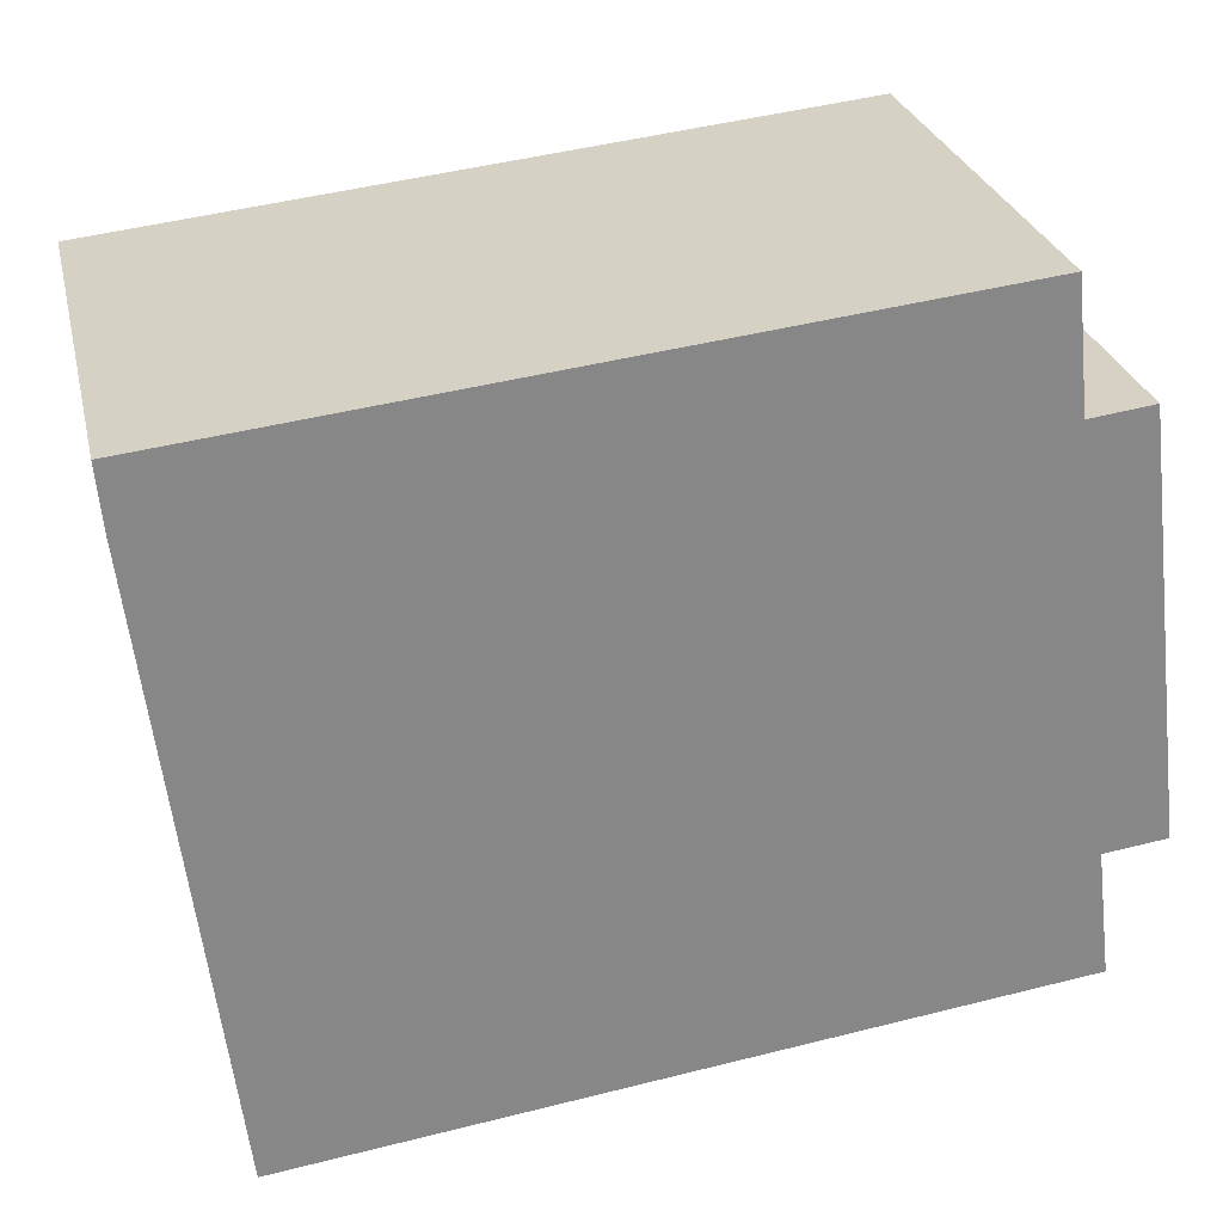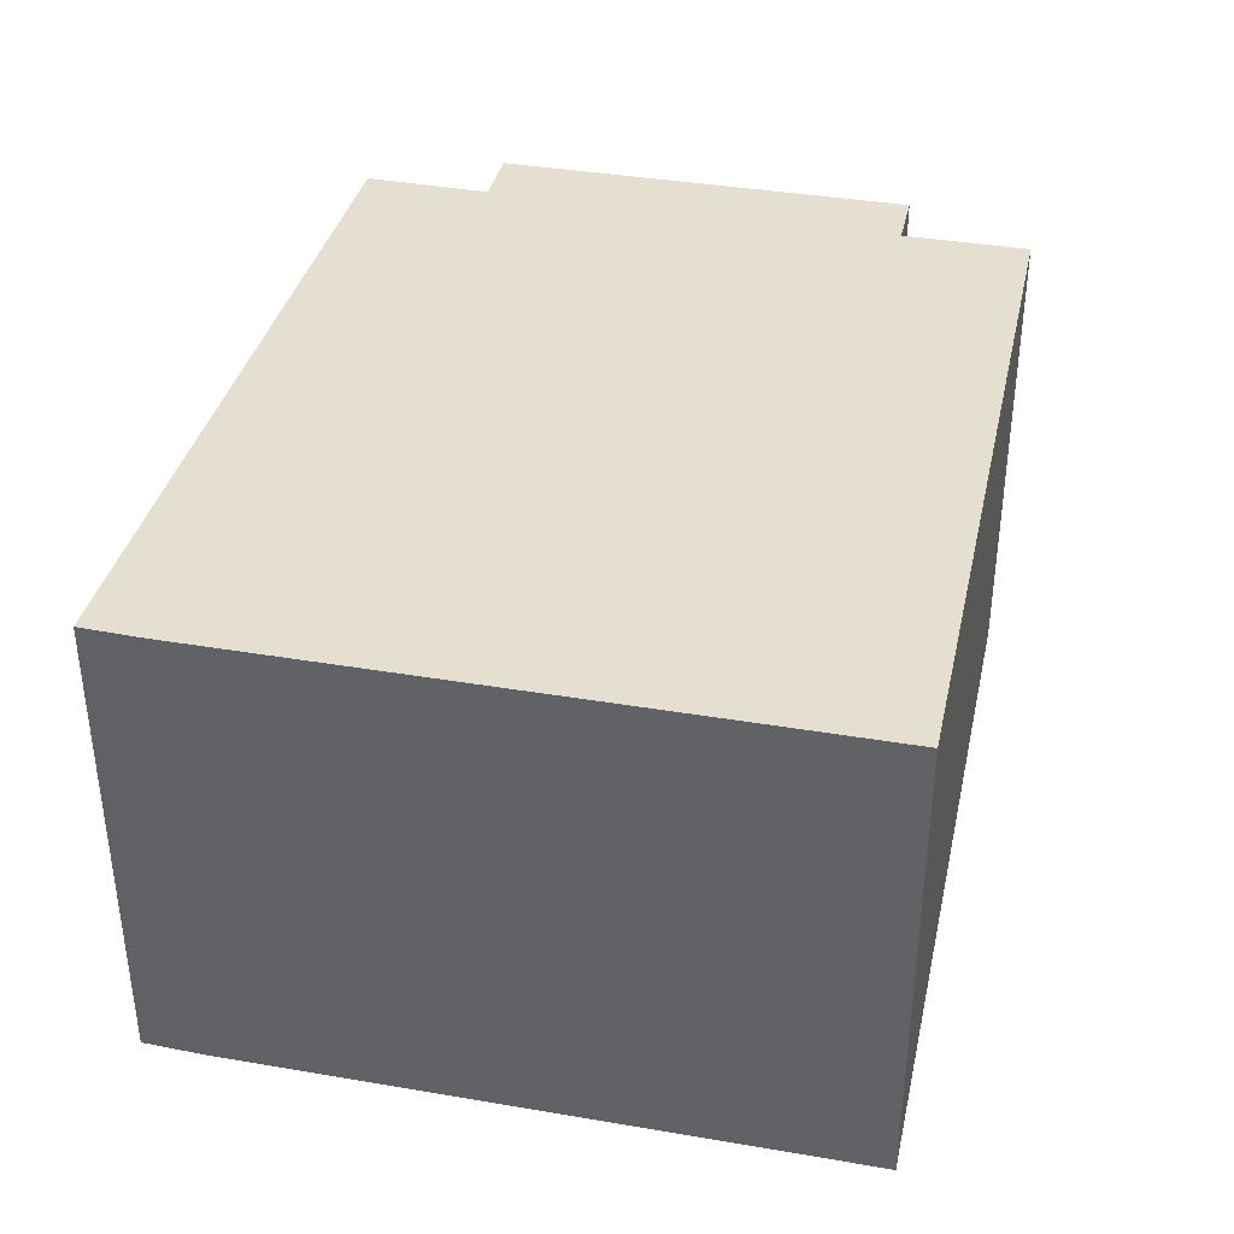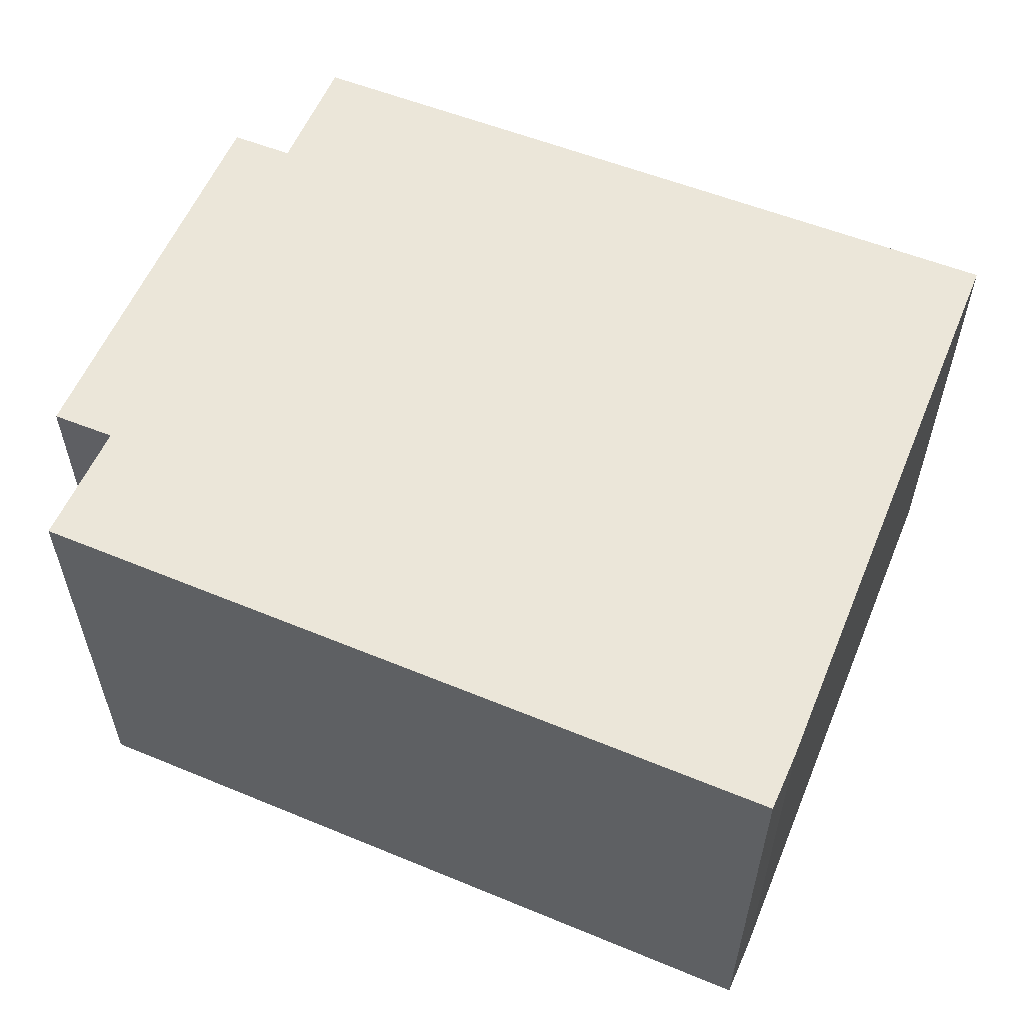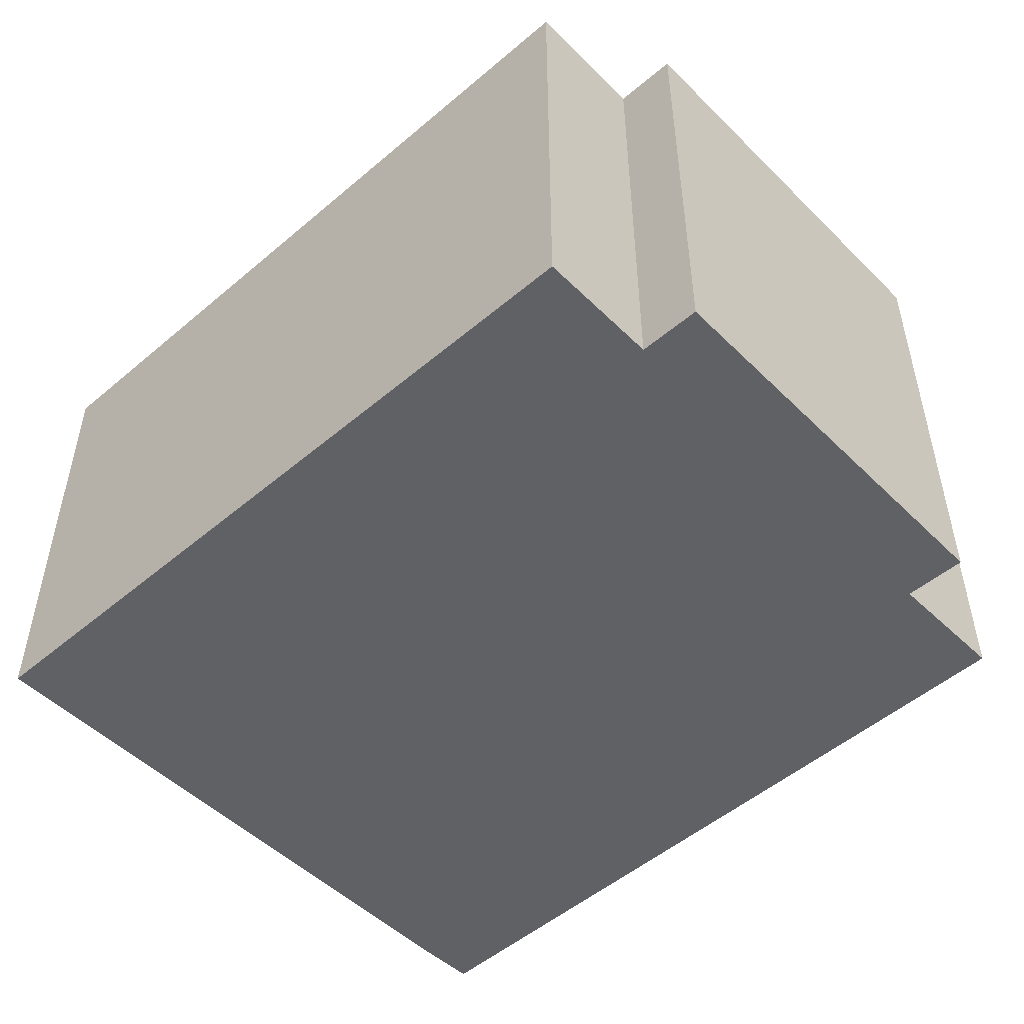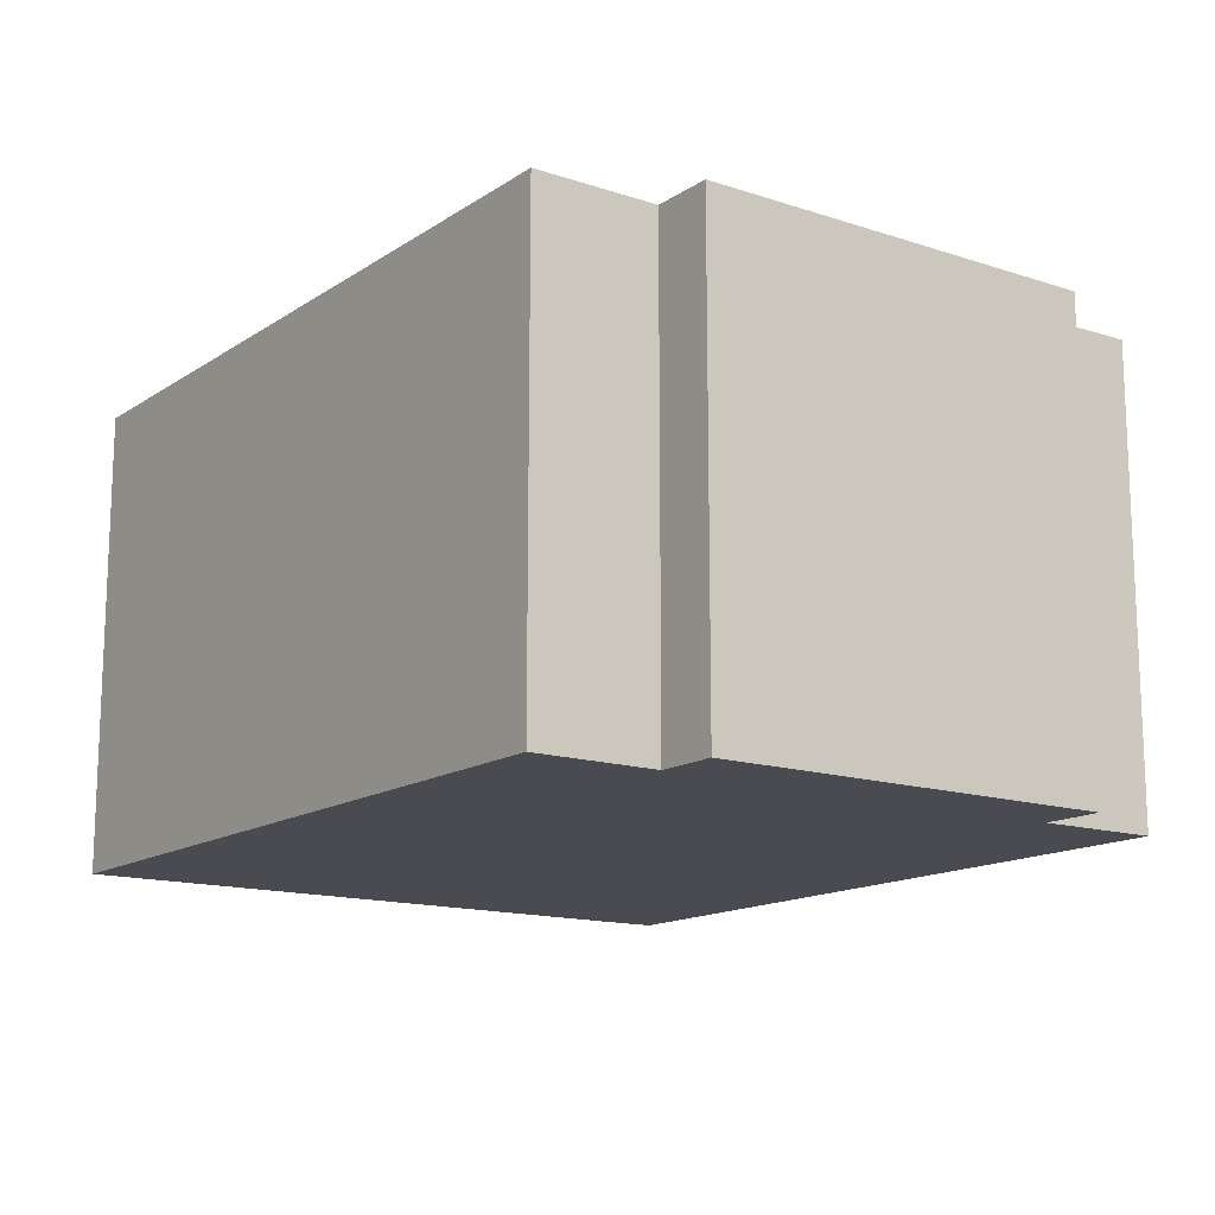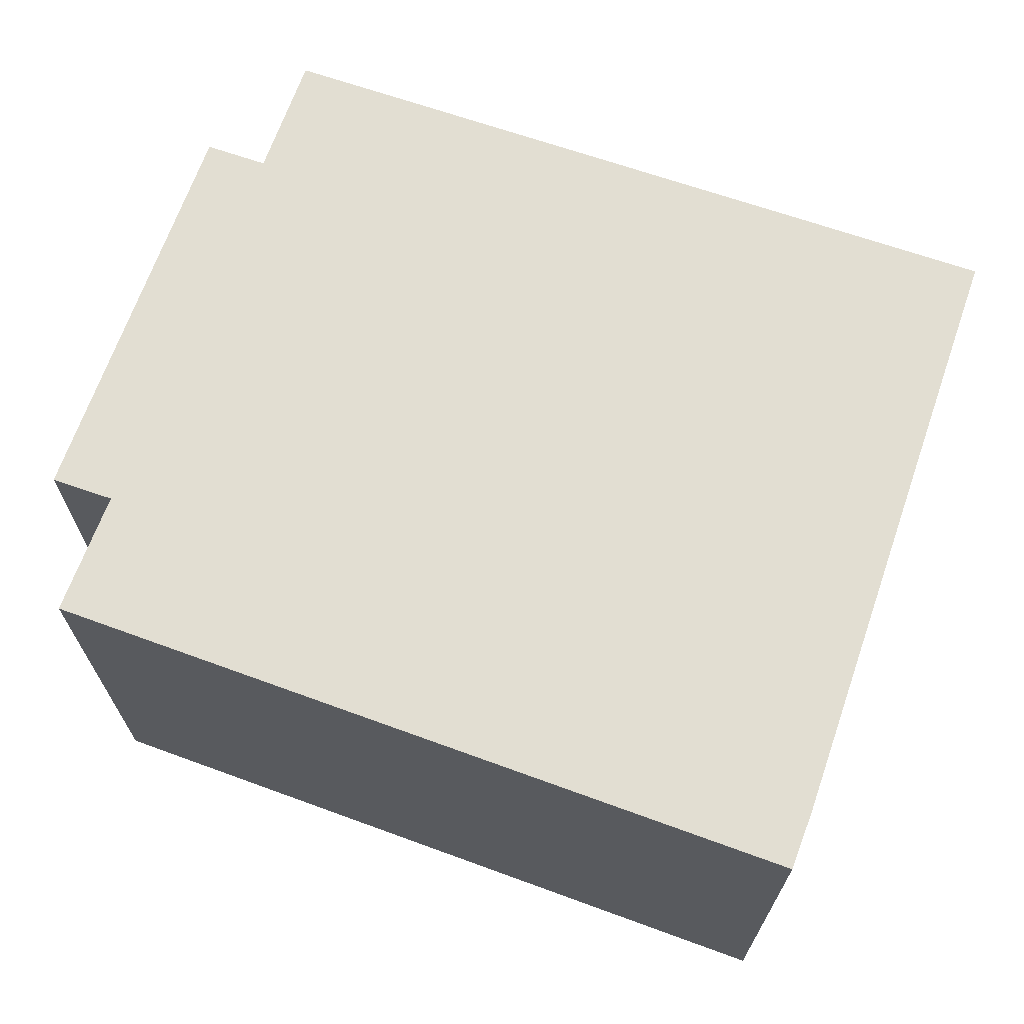
<metadata>
{"format":"obj","ext":"obj","renderer":"f3d","projection":"perspective","resolution":1024,"background":"white","views":[{"elev":27.7,"azim":167.0,"up":"+Z"},{"elev":37.5,"azim":109.3,"up":"+Y"},{"elev":57.2,"azim":29.4,"up":"+Y"},{"elev":-50.0,"azim":-130.2,"up":"+Y"},{"elev":-14.4,"azim":-118.8,"up":"+Y"},{"elev":67.8,"azim":26.2,"up":"+Y"}]}
</metadata>
<code>
v  0.797 7.473 6.572
v  0.993 7.473 -0.12
v  0 7.473 4.576e-16
v  12.96 7.473 -1.964
v  1.795 7.473 6.451
v  13.96 7.473 6.189
v  2.004 7.473 8.44
v  14.04 7.473 7.155
v  12.76 7.473 -3.563
v  0.752 7.473 -2.106
v  2.004 -5.168e-16 8.44
v  14.04 -4.381e-16 7.155
v  0.797 -4.024e-16 6.572
v  1.795 -3.95e-16 6.451
v  13.96 -3.79e-16 6.189
v  12.96 1.203e-16 -1.964
v  12.76 2.182e-16 -3.563
v  0.752 1.29e-16 -2.106
v  0.993 7.348e-18 -0.12
v  0 0 0
g defaultobject
f 1 2 3
f 2 1 4
f 4 1 5
f 4 5 6
f 6 5 7
f 6 7 8
f 2 9 10
f 9 2 4
f 11 8 7
f 8 11 12
f 13 5 1
f 5 13 14
f 12 6 8
f 6 12 15
f 15 4 6
f 4 15 16
f 4 16 9
f 9 16 17
f 17 10 9
f 10 17 18
f 19 3 2
f 3 19 20
f 18 2 10
f 2 18 19
f 20 1 3
f 1 20 13
f 14 7 5
f 7 14 11
f 20 14 13
f 14 20 19
f 14 12 11
f 12 14 19
f 12 19 18
f 12 18 17
f 12 17 16
f 12 16 15

</code>
